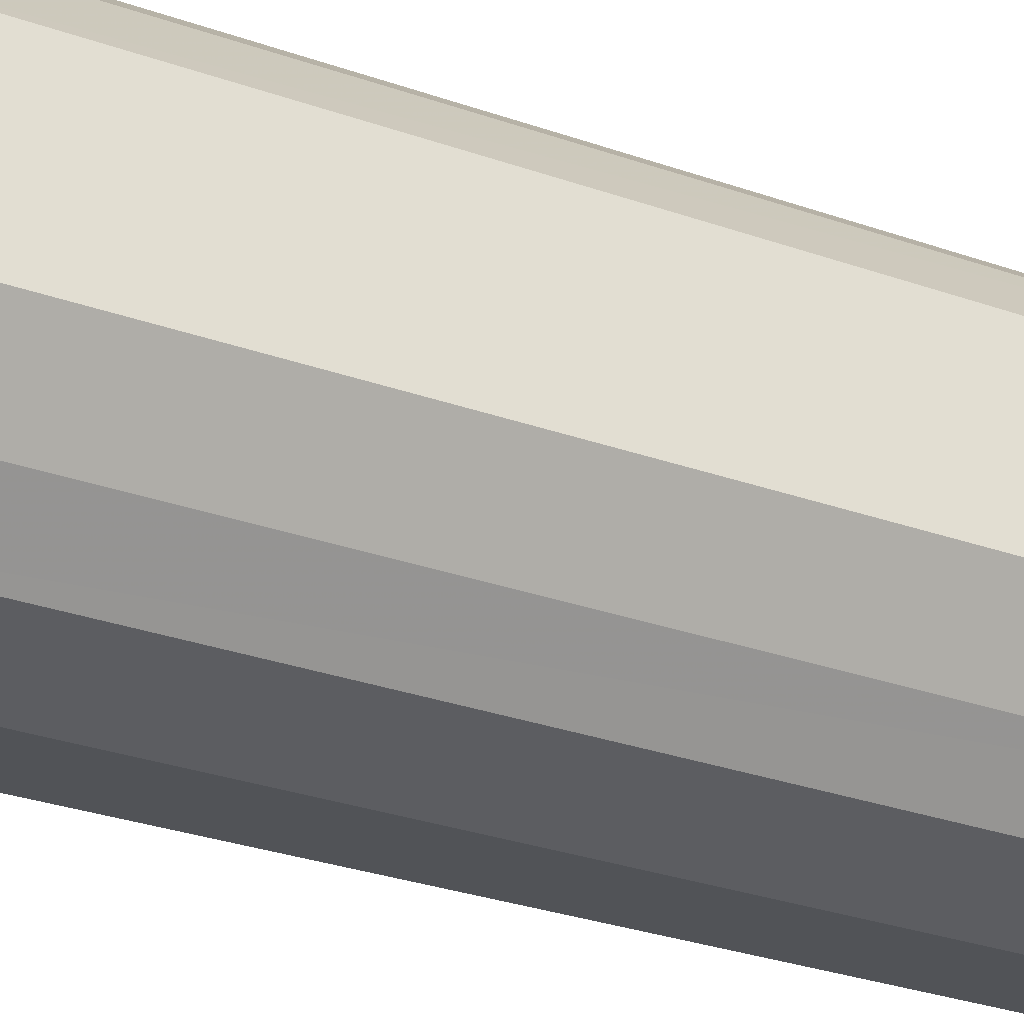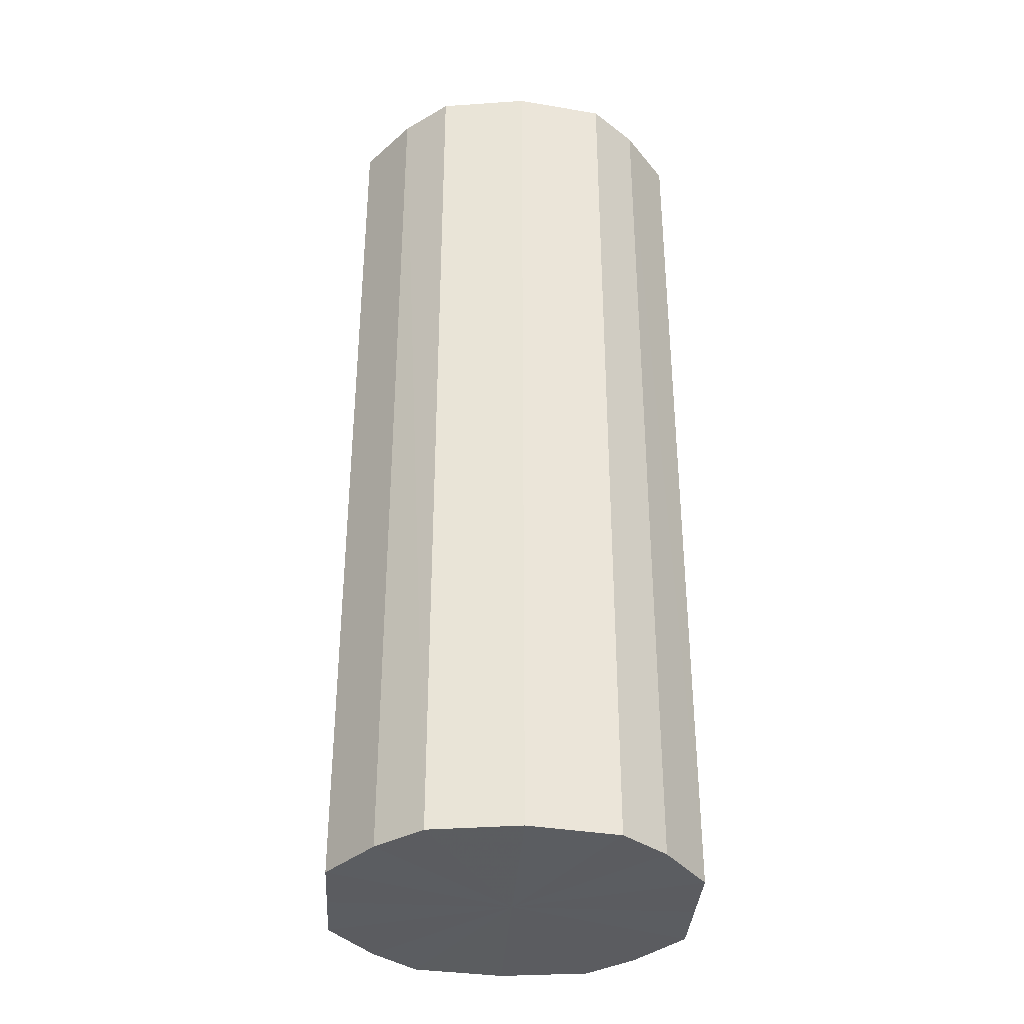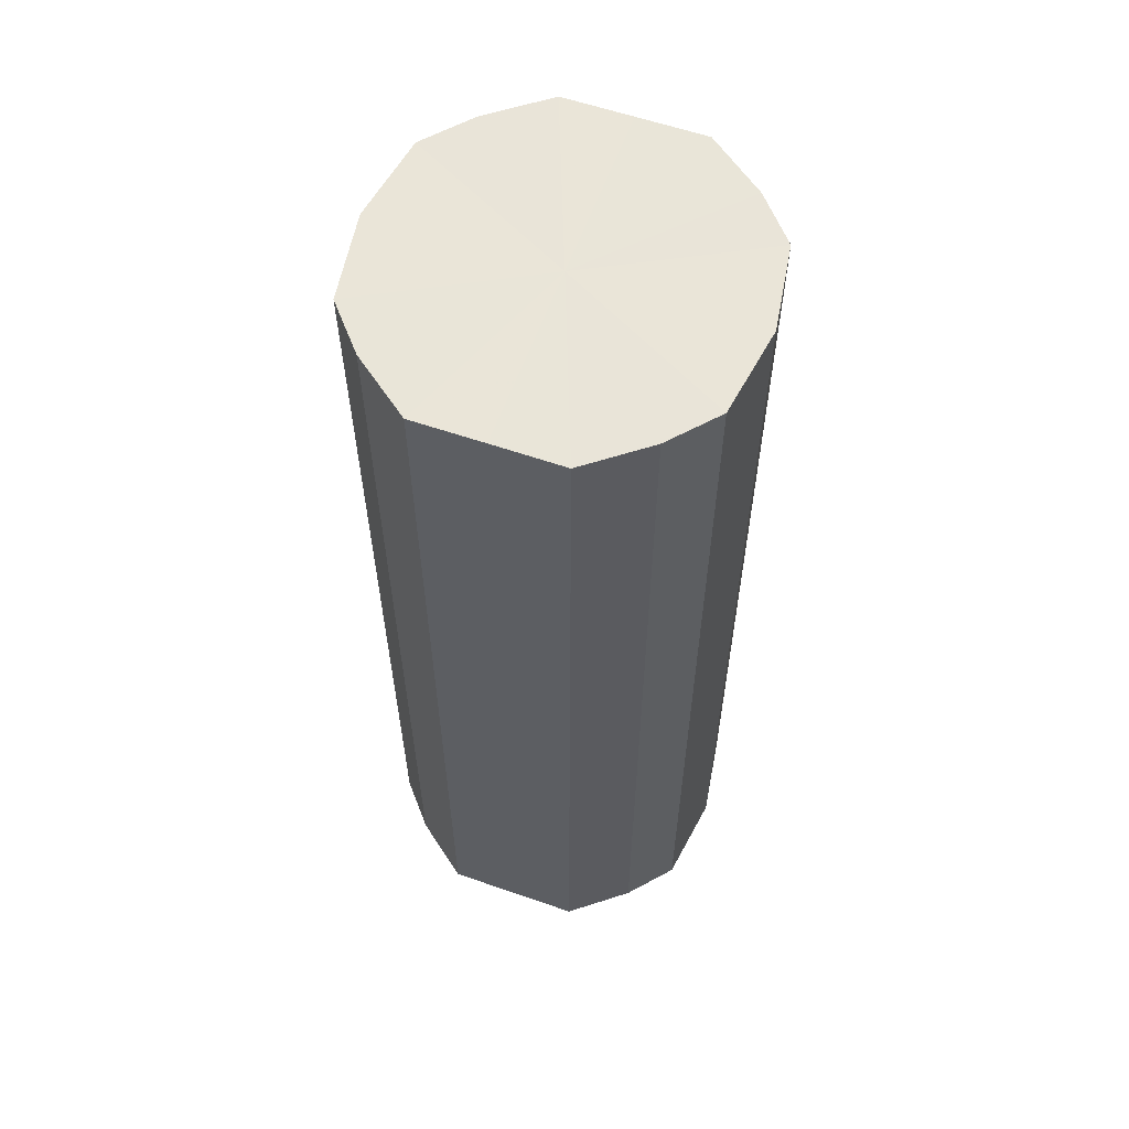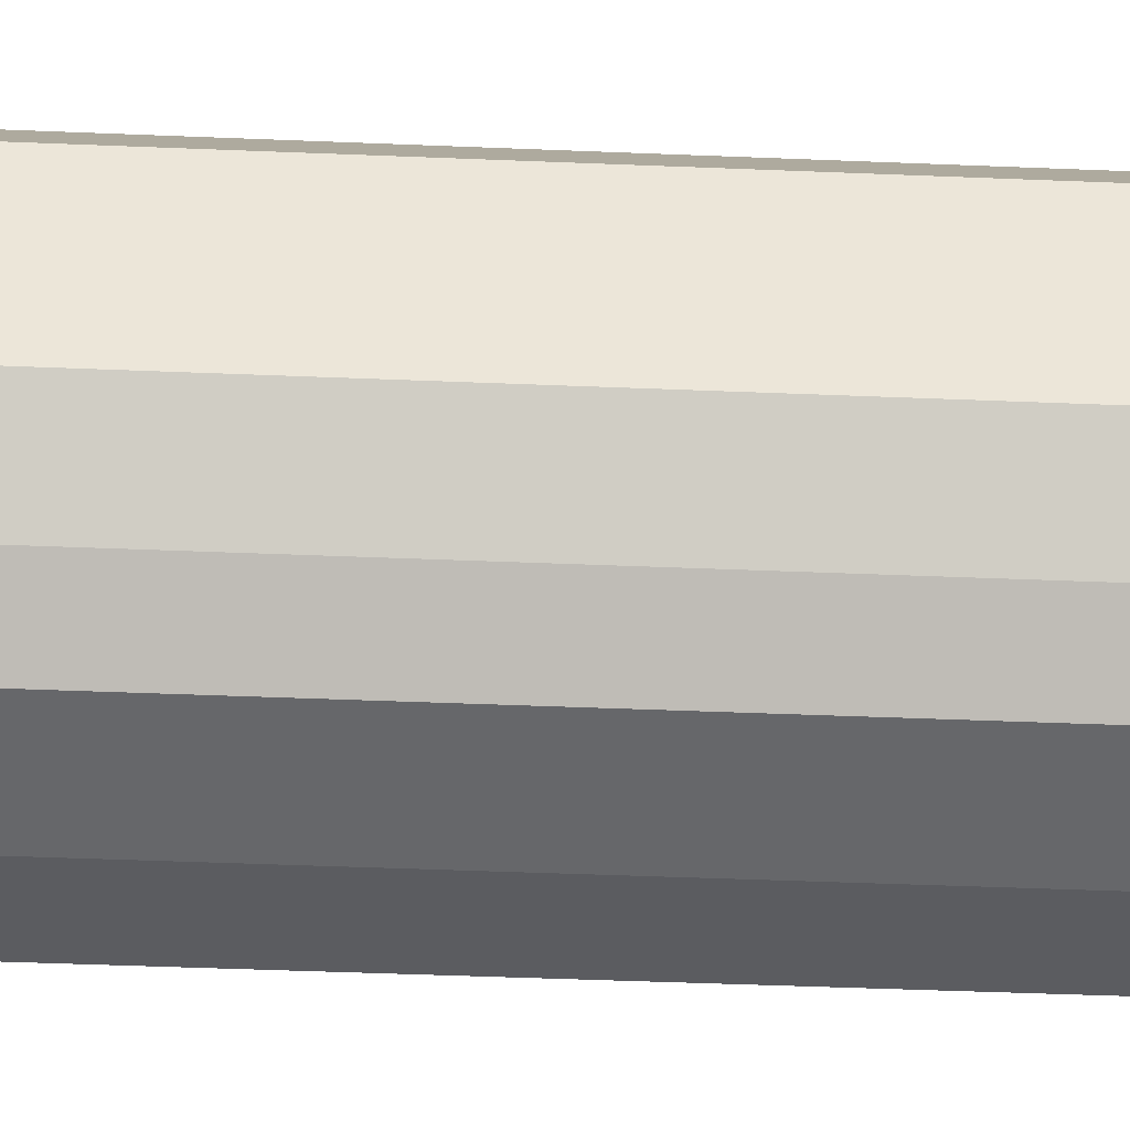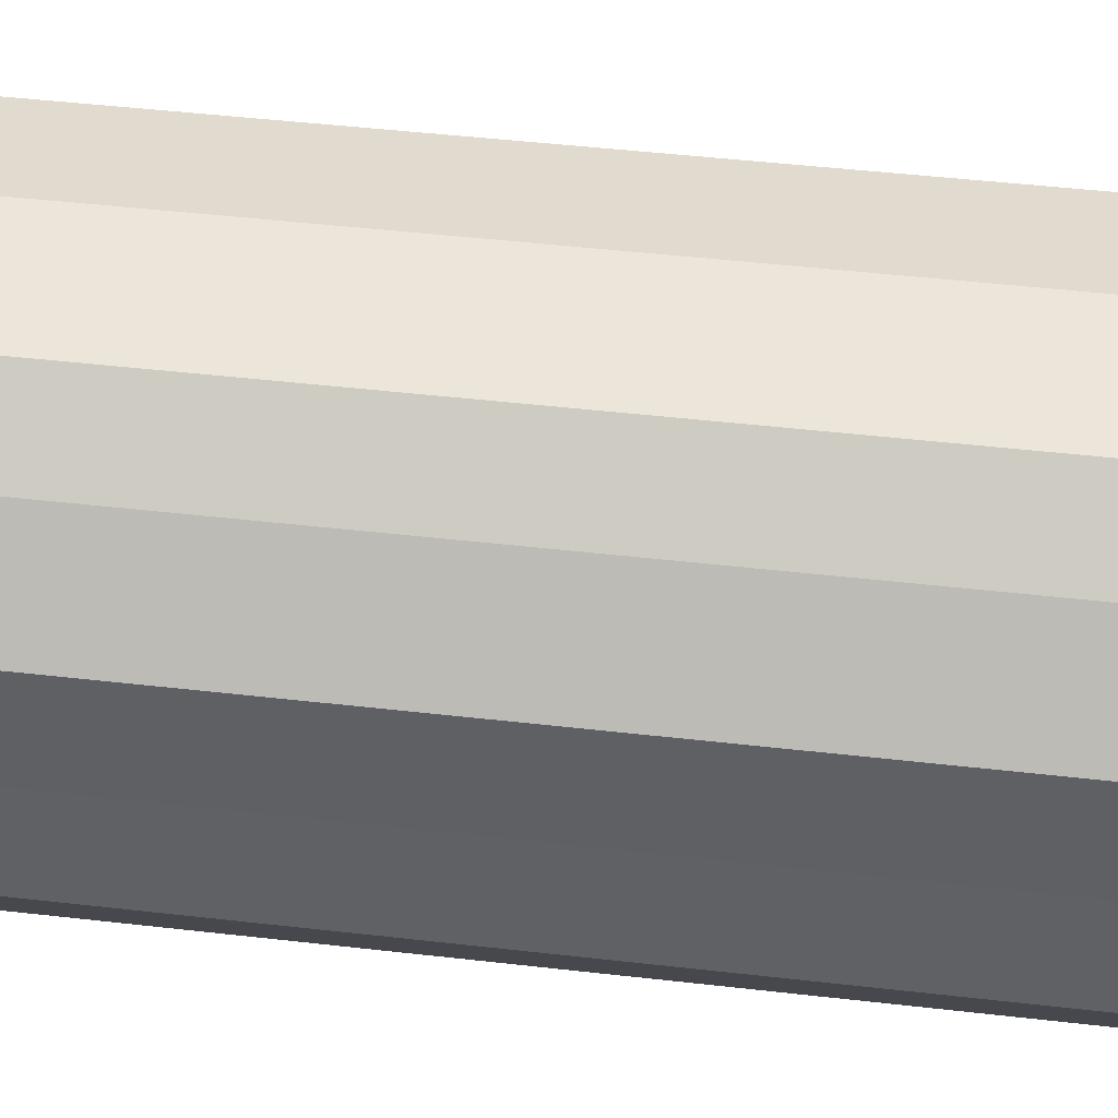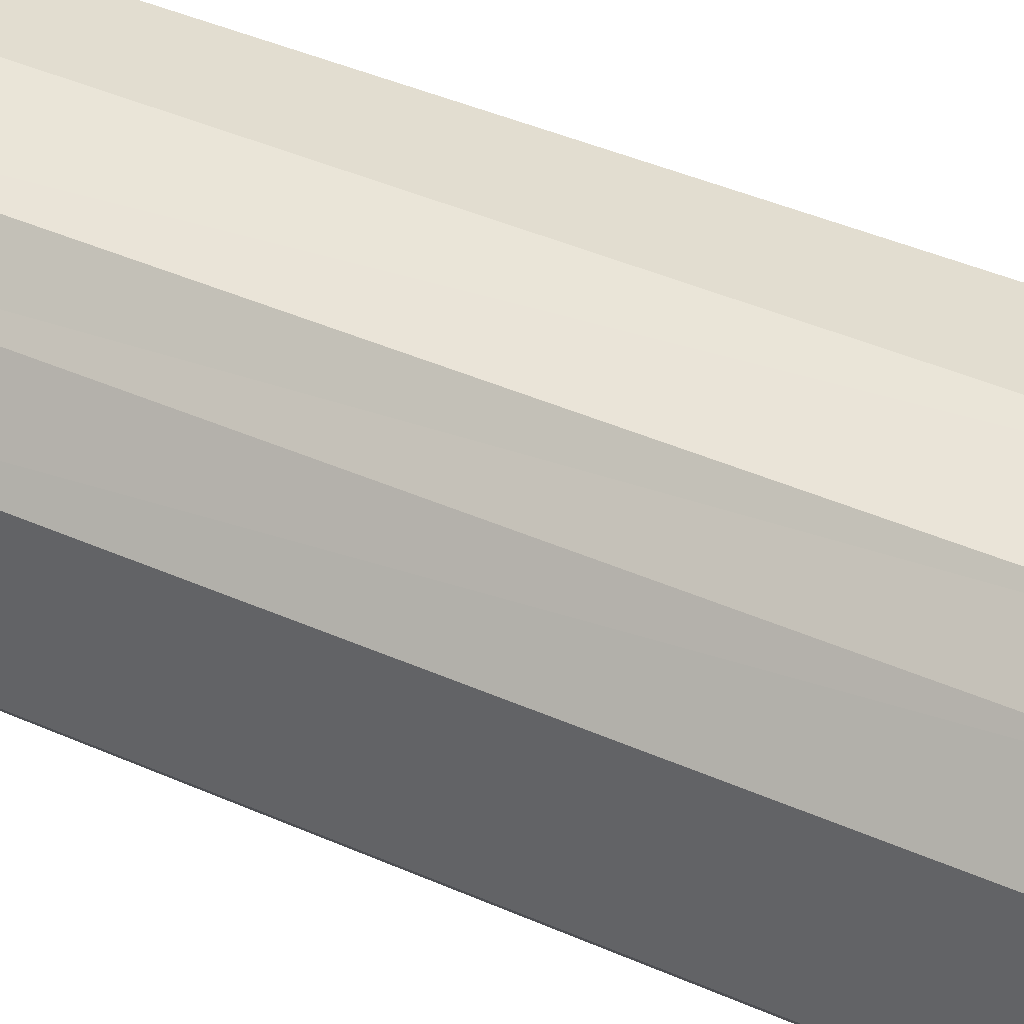
<metadata>
{"format":"obj","ext":"obj","renderer":"f3d","projection":"perspective","resolution":1024,"background":"white","views":[{"elev":-30.0,"azim":-117.3,"up":"+Z"},{"elev":-35.3,"azim":-3.7,"up":"+Y"},{"elev":59.4,"azim":109.6,"up":"+Y"},{"elev":-43.5,"azim":87.2,"up":"+Z"},{"elev":42.0,"azim":-81.9,"up":"+Z"},{"elev":42.3,"azim":-62.1,"up":"+Z"}]}
</metadata>
<code>
o 17609
v 2210 1870 14.56
v 2210 1870 14.58
v 2210 1869 14.56
v 2210 1870 14.59
v 2210 1869 14.58
v 2210 1870 14.55
v 2210 1869 14.55
v 2210 1870 14.6
v 2210 1869 14.59
v 2210 1870 14.53
v 2210 1869 14.53
v 2210 1870 14.6
v 2210 1869 14.6
v 2210 1870 14.53
v 2210 1869 14.53
v 2210 1870 14.6
v 2210 1869 14.6
v 2210 1870 14.52
v 2210 1869 14.52
v 2210 1870 14.59
v 2210 1869 14.6
v 2210 1870 14.53
v 2210 1869 14.53
v 2210 1870 14.58
v 2210 1869 14.59
v 2210 1870 14.53
v 2210 1869 14.53
v 2210 1870 14.56
v 2210 1869 14.58
v 2210 1870 14.55
v 2210 1869 14.55
v 2210 1869 14.56
v 2210 1869 14.56
v 2210 1870 14.58
v 2210 1869 14.58
v 2210 1870 14.59
v 2210 1869 14.59
v 2210 1869 14.55
v 2210 1870 14.56
v 2210 1869 14.53
v 2210 1870 14.55
v 2210 1870 14.6
v 2210 1869 14.6
v 2210 1869 14.53
v 2210 1870 14.53
v 2210 1869 14.52
v 2210 1870 14.53
v 2210 1870 14.6
v 2210 1869 14.6
v 2210 1869 14.53
v 2210 1870 14.52
v 2210 1869 14.53
v 2210 1870 14.53
v 2210 1870 14.6
v 2210 1869 14.6
v 2210 1869 14.55
v 2210 1870 14.53
v 2210 1869 14.56
v 2210 1870 14.55
v 2210 1870 14.59
v 2210 1869 14.59
v 2210 1869 14.58
v 2210 1870 14.56
v 2210 1870 14.58
v 2210 1870 14.56
v 2210 1870 14.58
v 2210 1870 14.56
v 2210 1870 14.59
v 2210 1870 14.55
v 2210 1870 14.6
v 2210 1870 14.53
v 2210 1870 14.6
v 2210 1870 14.53
v 2210 1870 14.6
v 2210 1870 14.52
v 2210 1870 14.59
v 2210 1870 14.53
v 2210 1870 14.58
v 2210 1870 14.53
v 2210 1870 14.56
v 2210 1870 14.55
v 2210 1869 14.56
v 2210 1869 14.56
v 2210 1869 14.58
v 2210 1869 14.55
v 2210 1869 14.59
v 2210 1869 14.53
v 2210 1869 14.6
v 2210 1869 14.53
v 2210 1869 14.6
v 2210 1869 14.52
v 2210 1869 14.6
v 2210 1869 14.53
v 2210 1869 14.59
v 2210 1869 14.53
v 2210 1869 14.58
v 2210 1869 14.55
v 2210 1869 14.56
f 1 2 3
f 2 4 5
f 6 1 7
f 4 8 9
f 10 6 11
f 8 12 13
f 14 10 15
f 12 16 17
f 18 14 19
f 16 20 21
f 22 18 23
f 20 24 25
f 26 22 27
f 24 28 29
f 30 26 31
f 28 30 32
f 33 34 35
f 35 36 37
f 38 39 33
f 40 41 38
f 37 42 43
f 44 45 40
f 46 47 44
f 43 48 49
f 50 51 46
f 52 53 50
f 49 54 55
f 56 57 52
f 58 59 56
f 55 60 61
f 62 63 58
f 61 64 62
f 65 66 67
f 65 68 66
f 65 67 69
f 65 70 68
f 65 69 71
f 65 72 70
f 65 71 73
f 65 74 72
f 65 73 75
f 65 76 74
f 65 75 77
f 65 78 76
f 65 77 79
f 65 80 78
f 65 79 81
f 65 81 80
f 82 83 84
f 82 85 83
f 82 84 86
f 82 87 85
f 82 86 88
f 82 89 87
f 82 88 90
f 82 91 89
f 82 90 92
f 82 93 91
f 82 92 94
f 82 95 93
f 82 94 96
f 82 97 95
f 82 96 98
f 82 98 97

</code>
